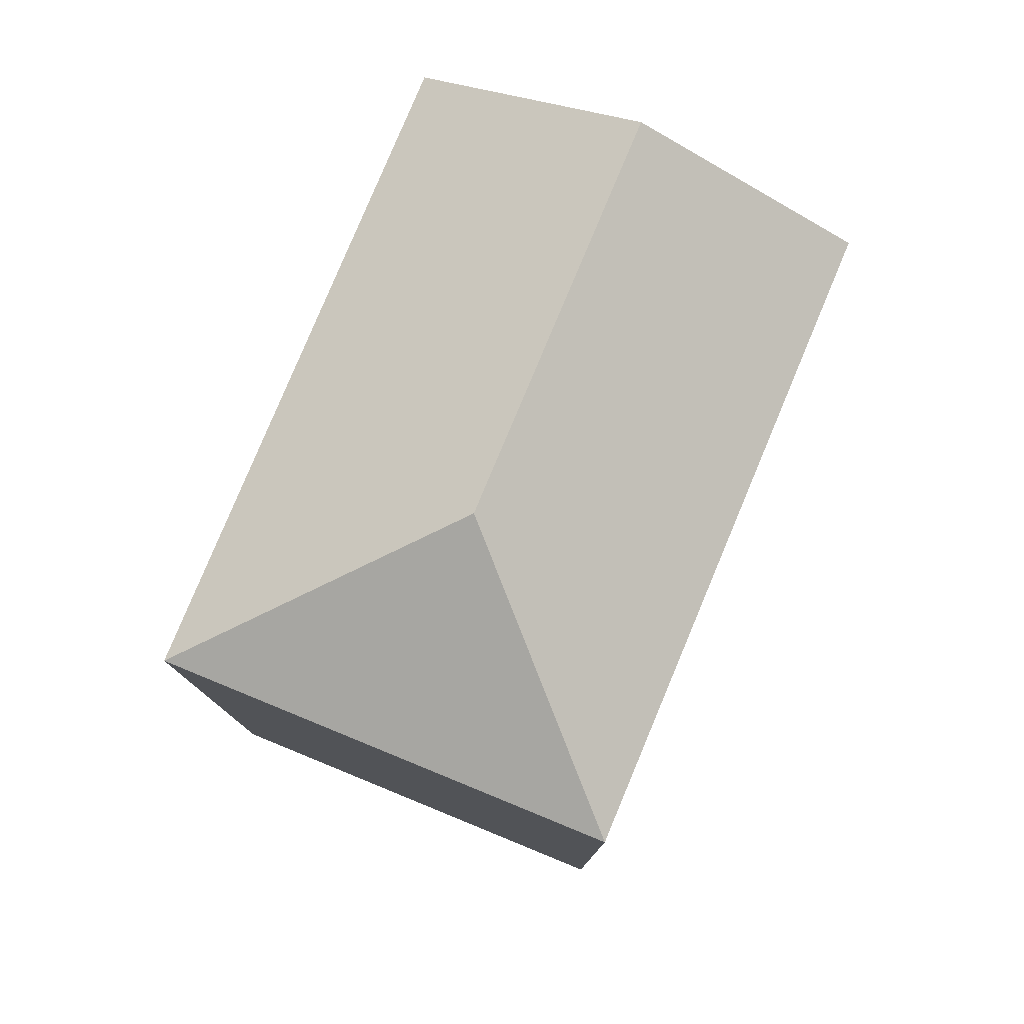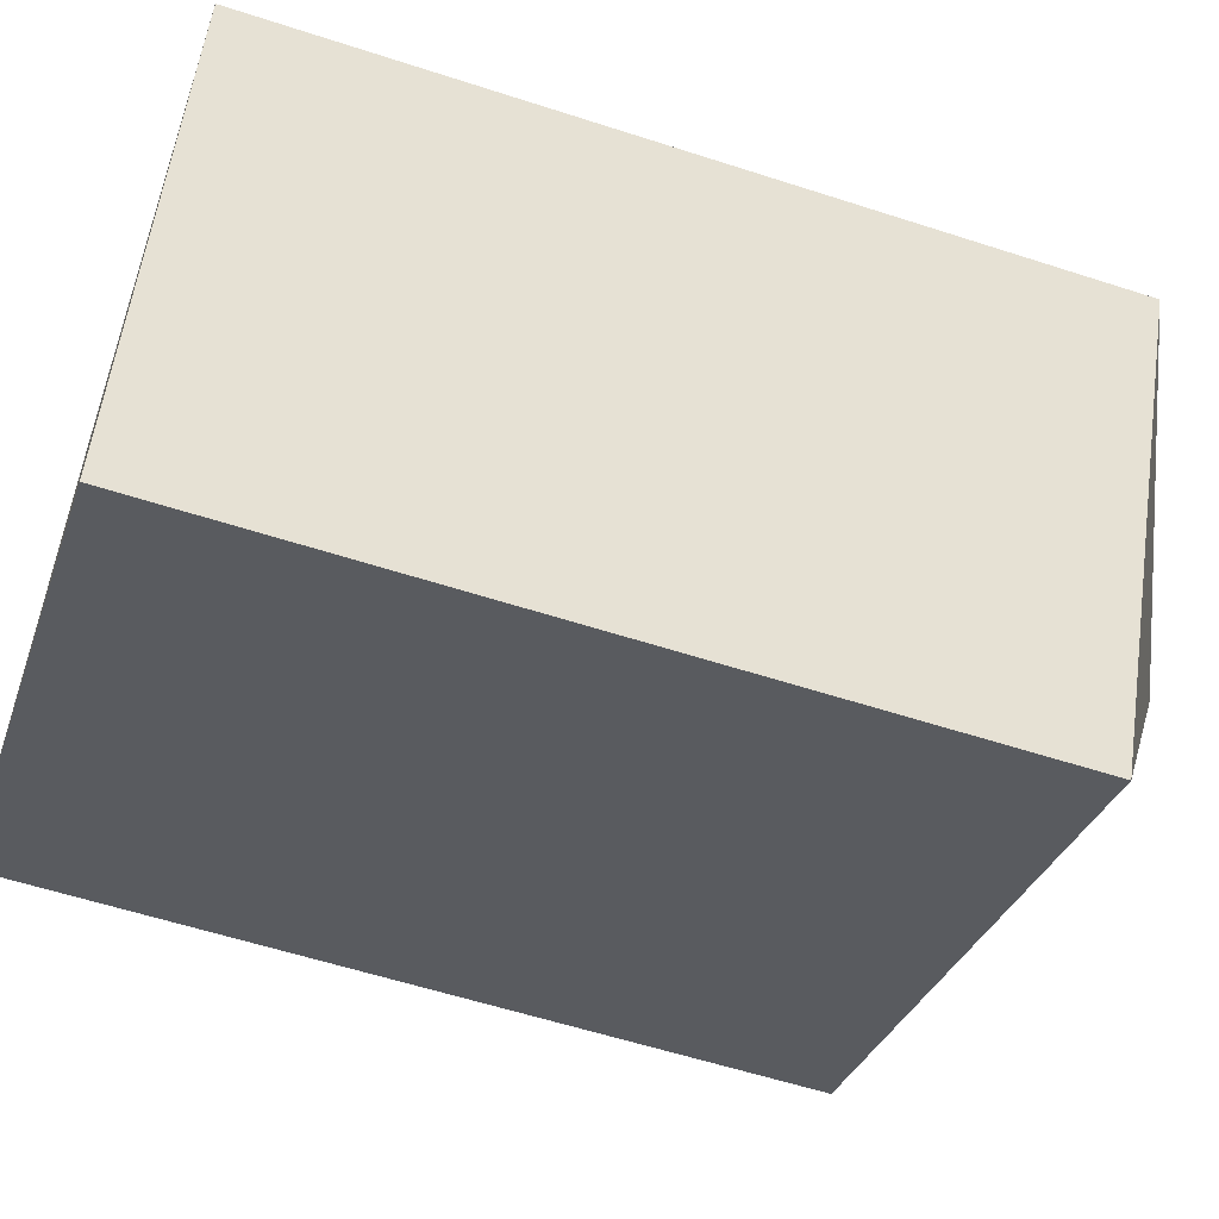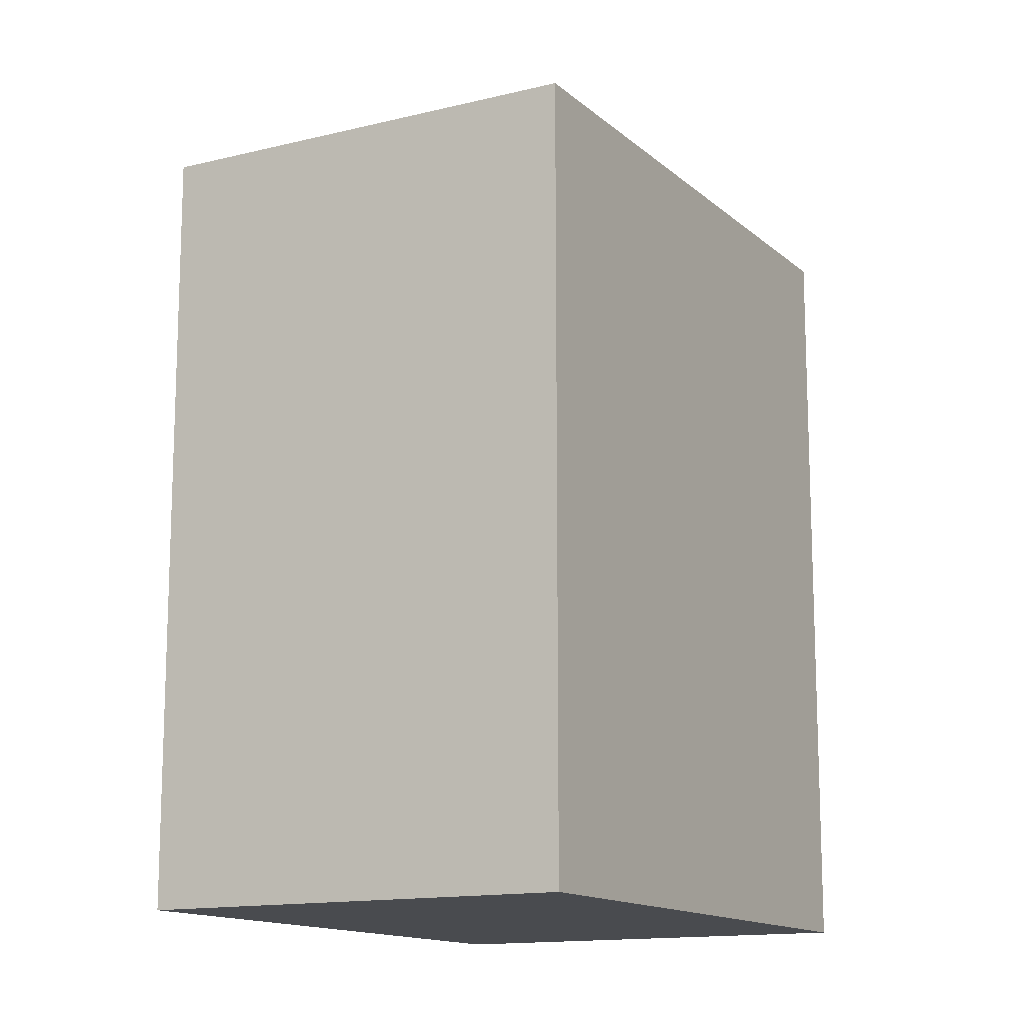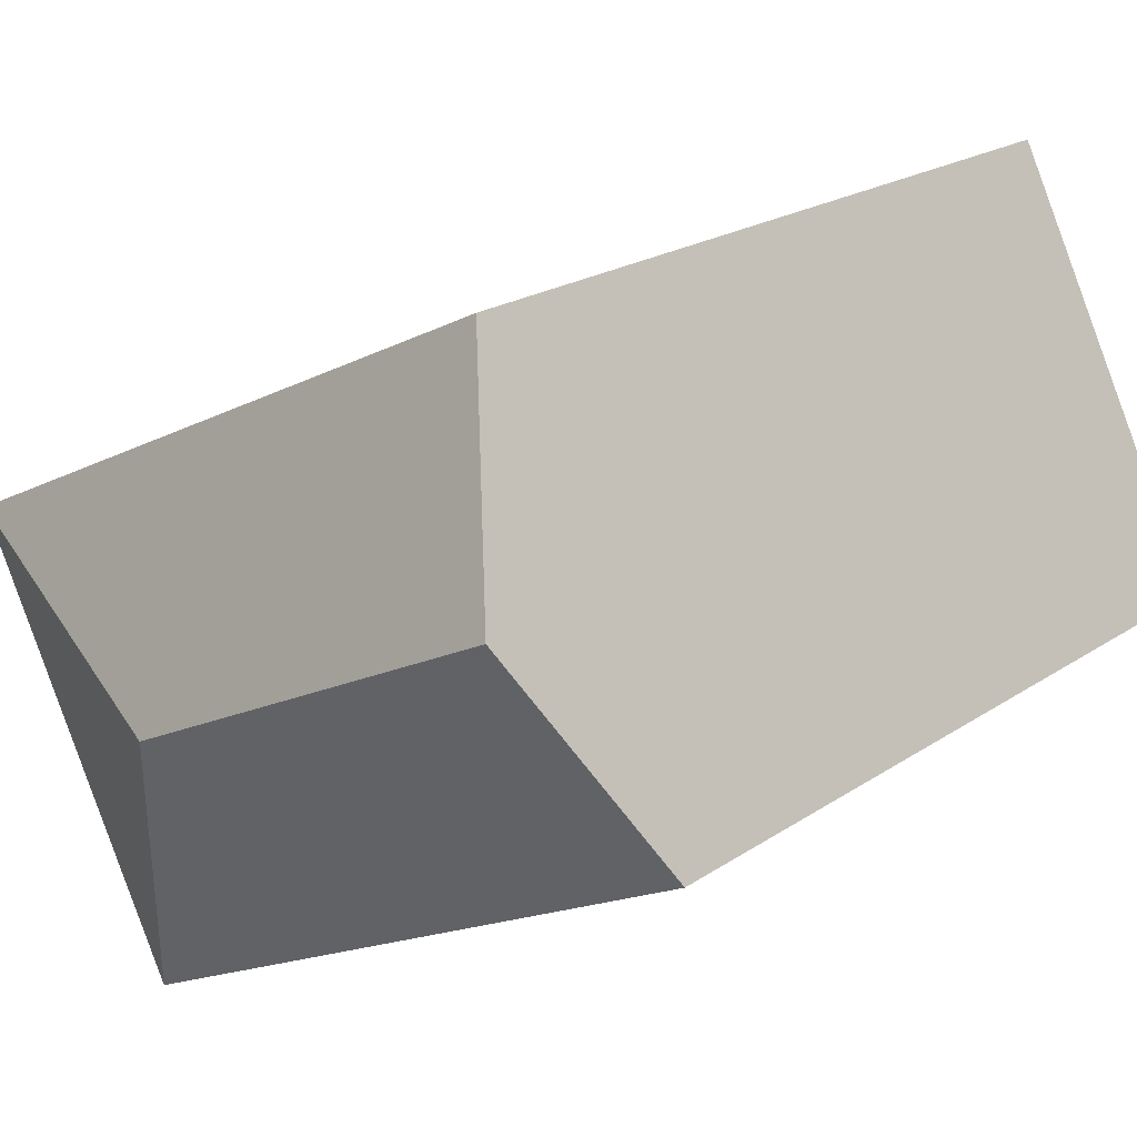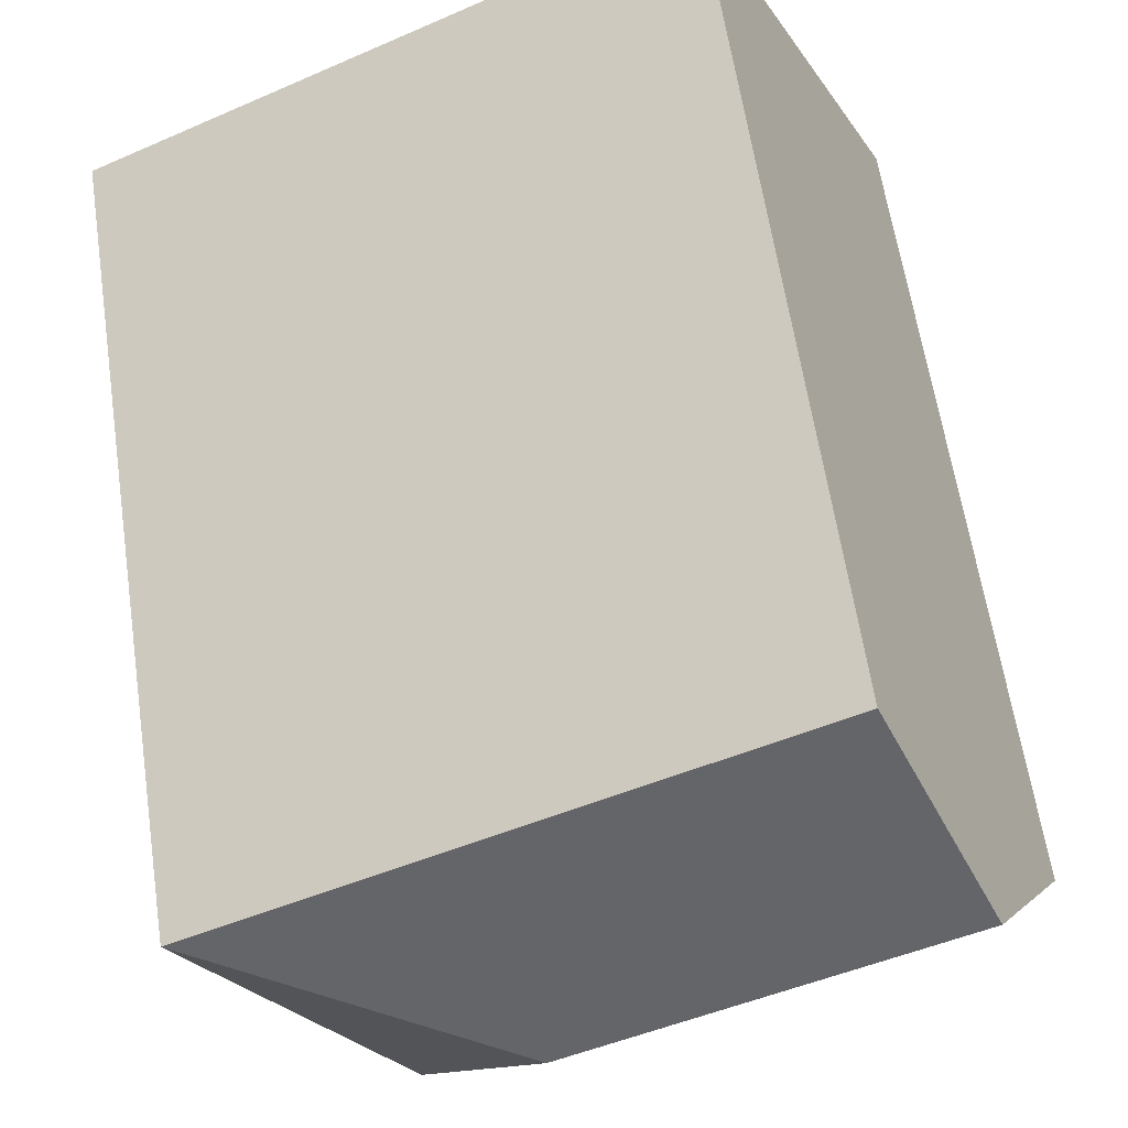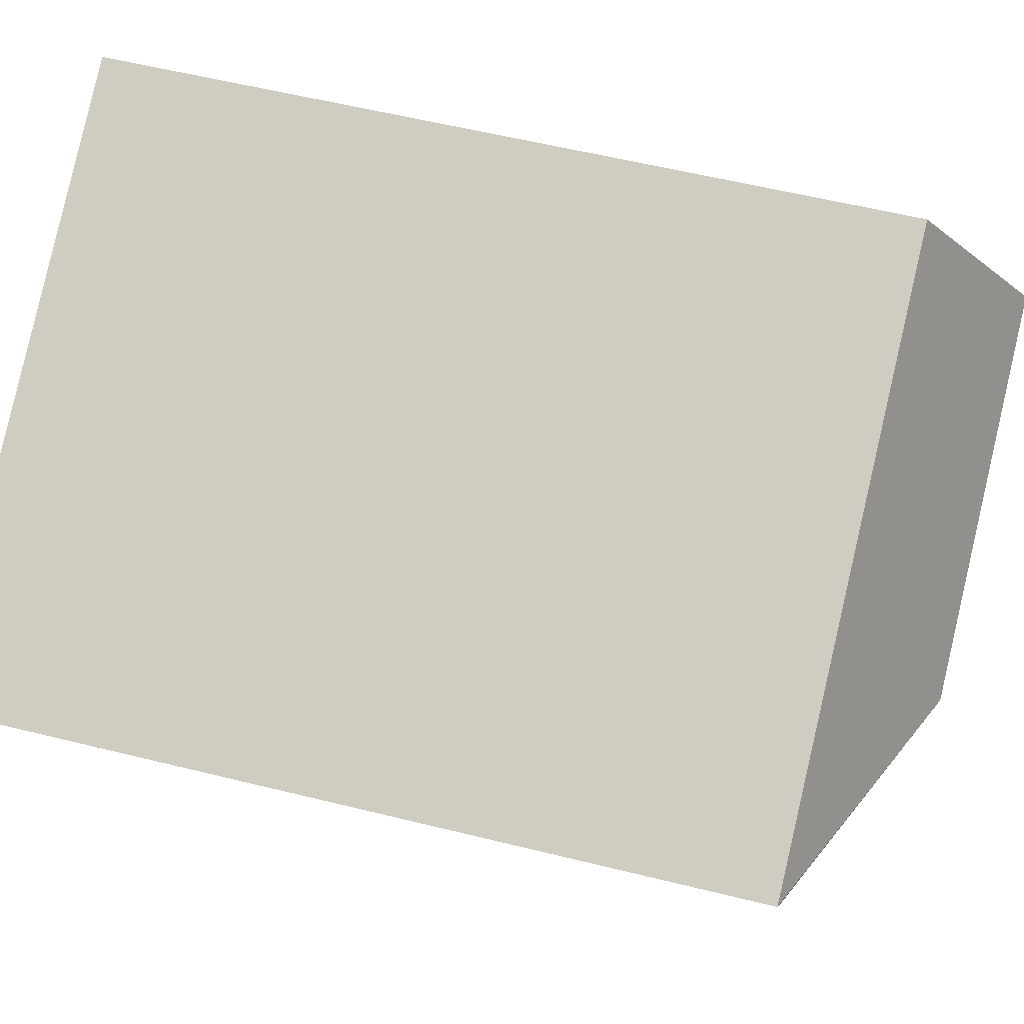
<metadata>
{"format":"obj","ext":"obj","renderer":"f3d","projection":"perspective","resolution":1024,"background":"white","views":[{"elev":79.6,"azim":138.2,"up":"+Y"},{"elev":-57.5,"azim":71.3,"up":"+Z"},{"elev":-13.8,"azim":144.9,"up":"+Y"},{"elev":20.1,"azim":-141.2,"up":"+Z"},{"elev":61.3,"azim":171.5,"up":"+Z"},{"elev":57.0,"azim":104.5,"up":"+Z"}]}
</metadata>
<code>
v  4.551 18.18 9.359
v  10.73 20.68 0.639
v  2.276 20.68 4.679
v  17.7 18.18 3.076
v  13.15 18.18 -6.283
v  0.0003872 18.18 -0.0005753
v  4.55 -5.731e-16 9.359
v  13.15 3.847e-16 -6.283
v  17.7 -1.884e-16 3.077
v  0 0 0
v  2.275 -2.865e-16 4.68
g defaultobject
f 1 2 3
f 2 1 4
f 3 5 6
f 5 3 2
f 4 5 2
f 7 8 9
f 8 7 10
f 10 7 11
f 1 11 7
f 11 1 10
f 10 1 6
f 6 1 3
f 8 4 9
f 4 8 5
f 9 1 7
f 1 9 4
f 6 8 10
f 8 6 5

</code>
